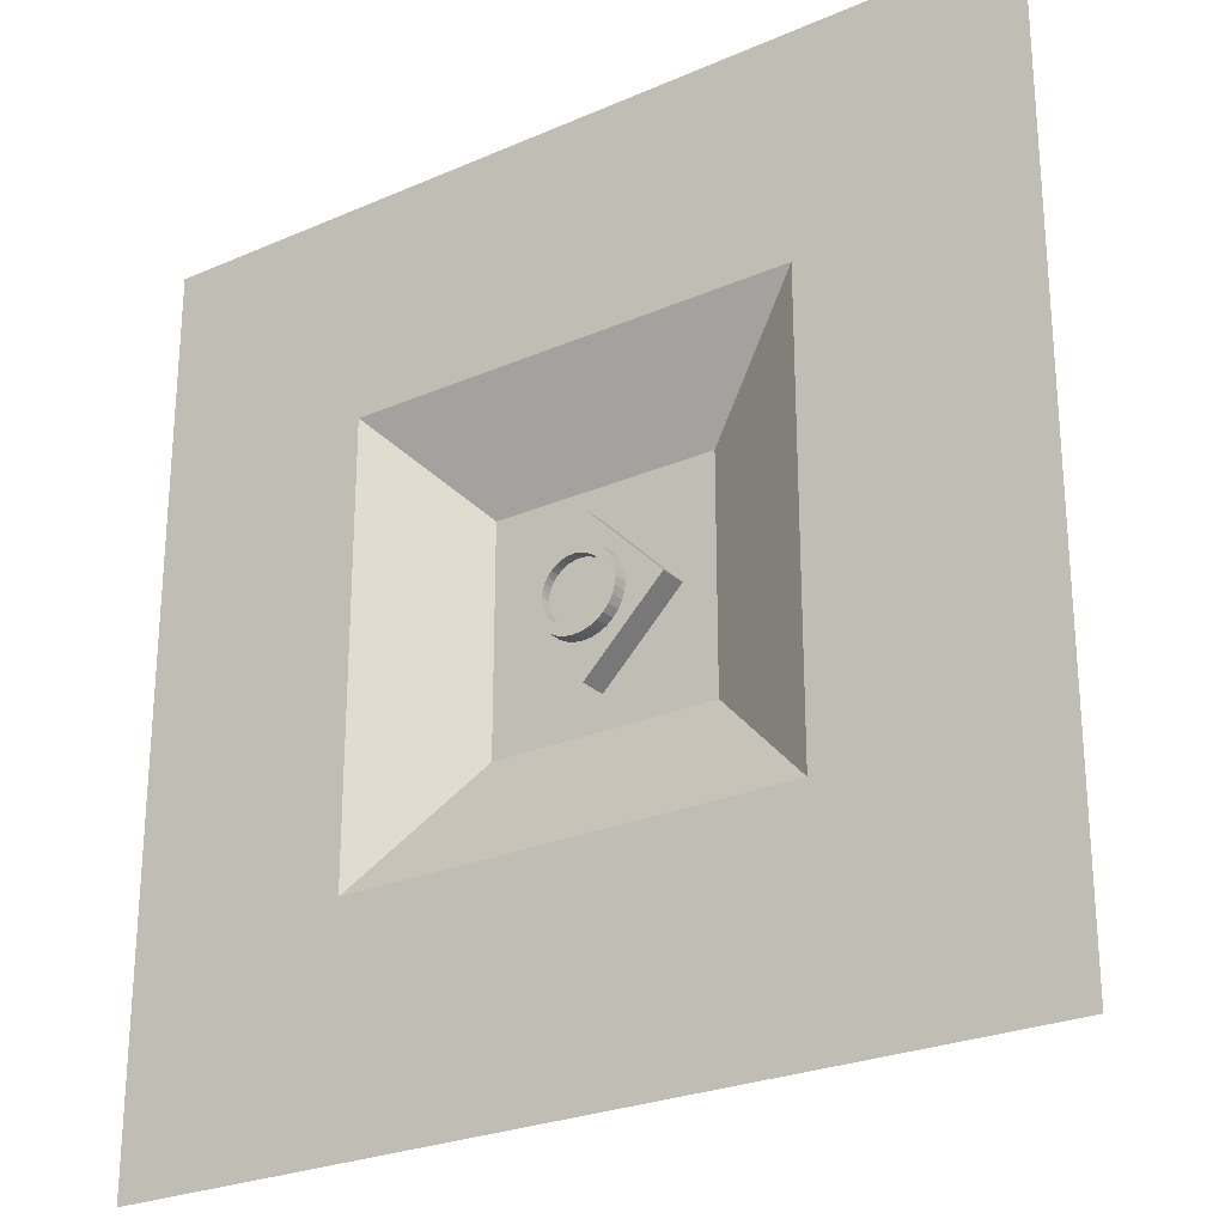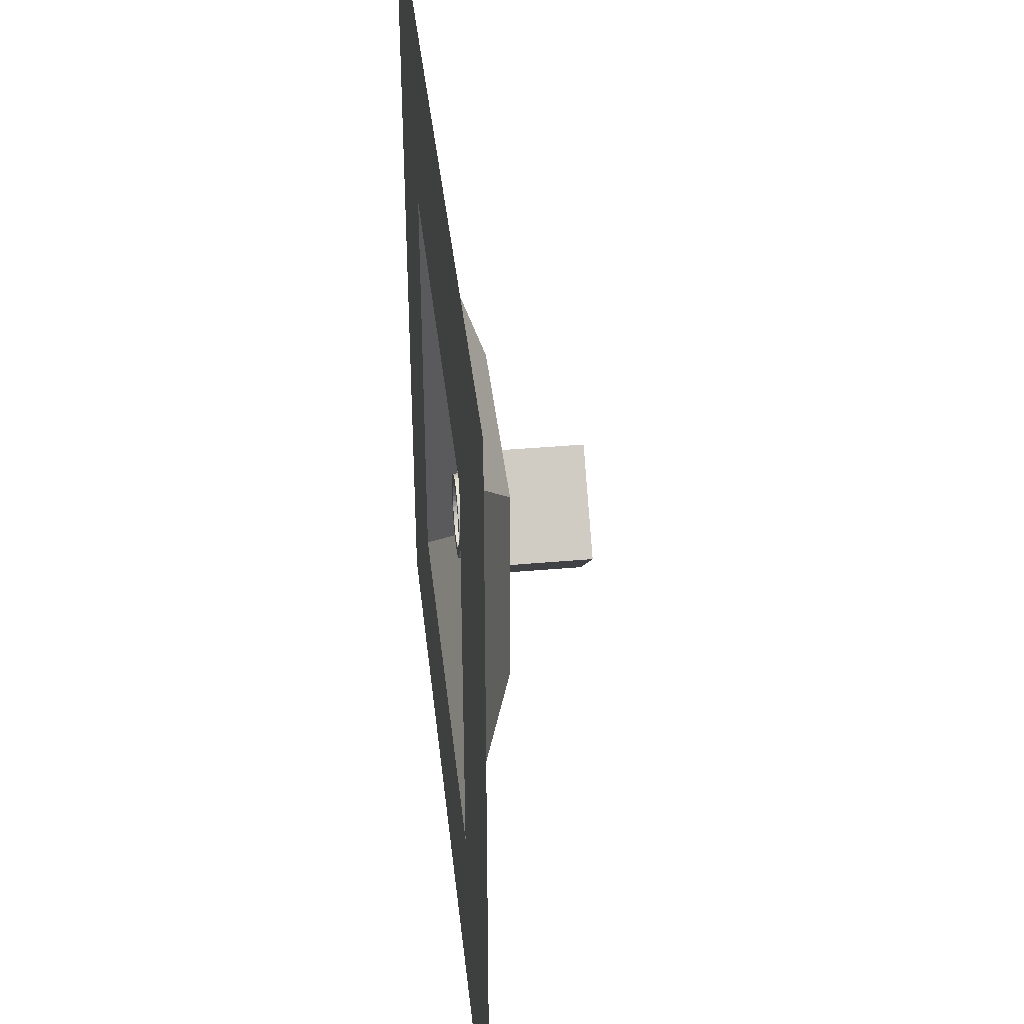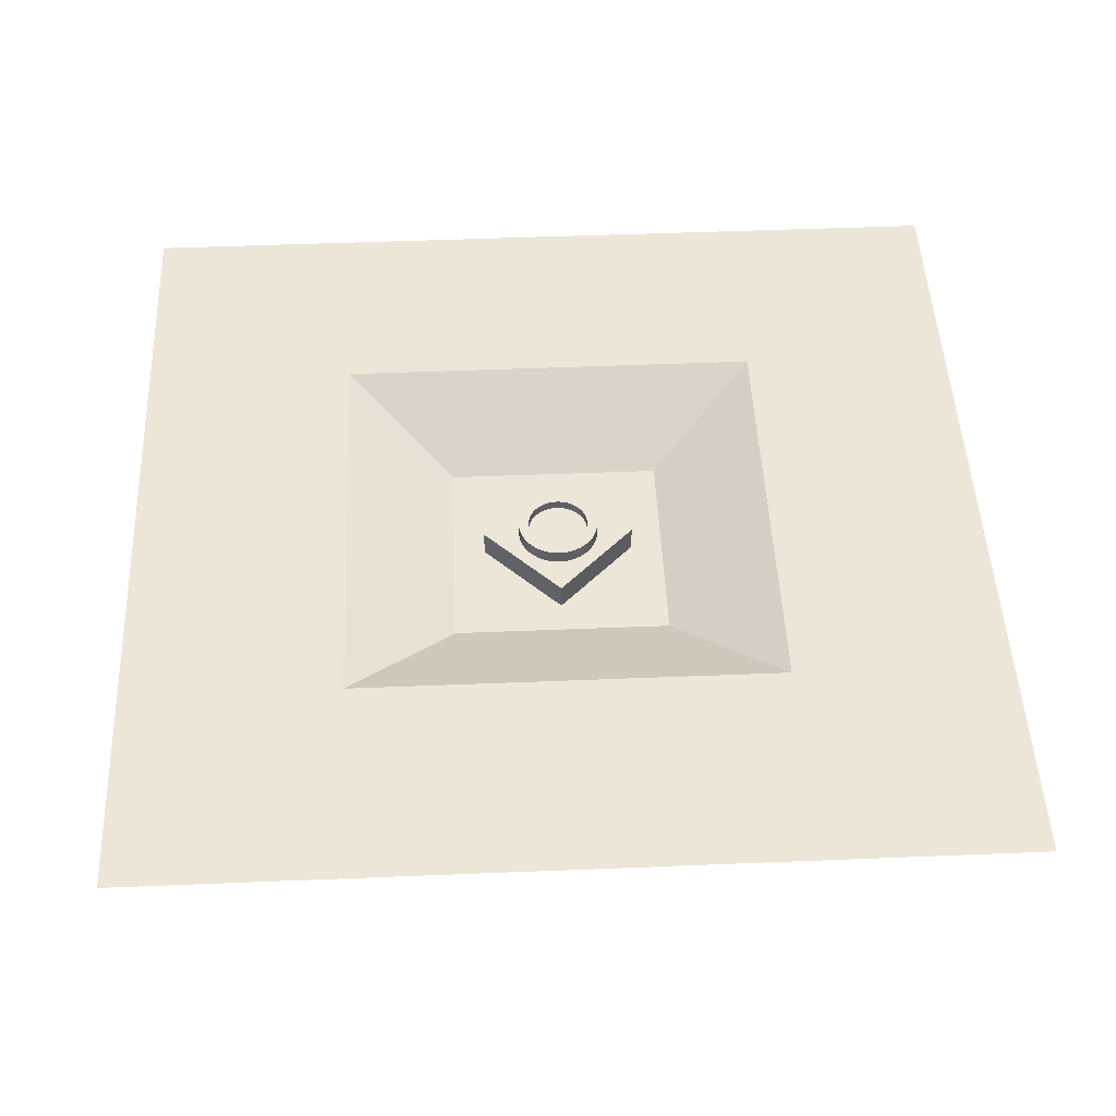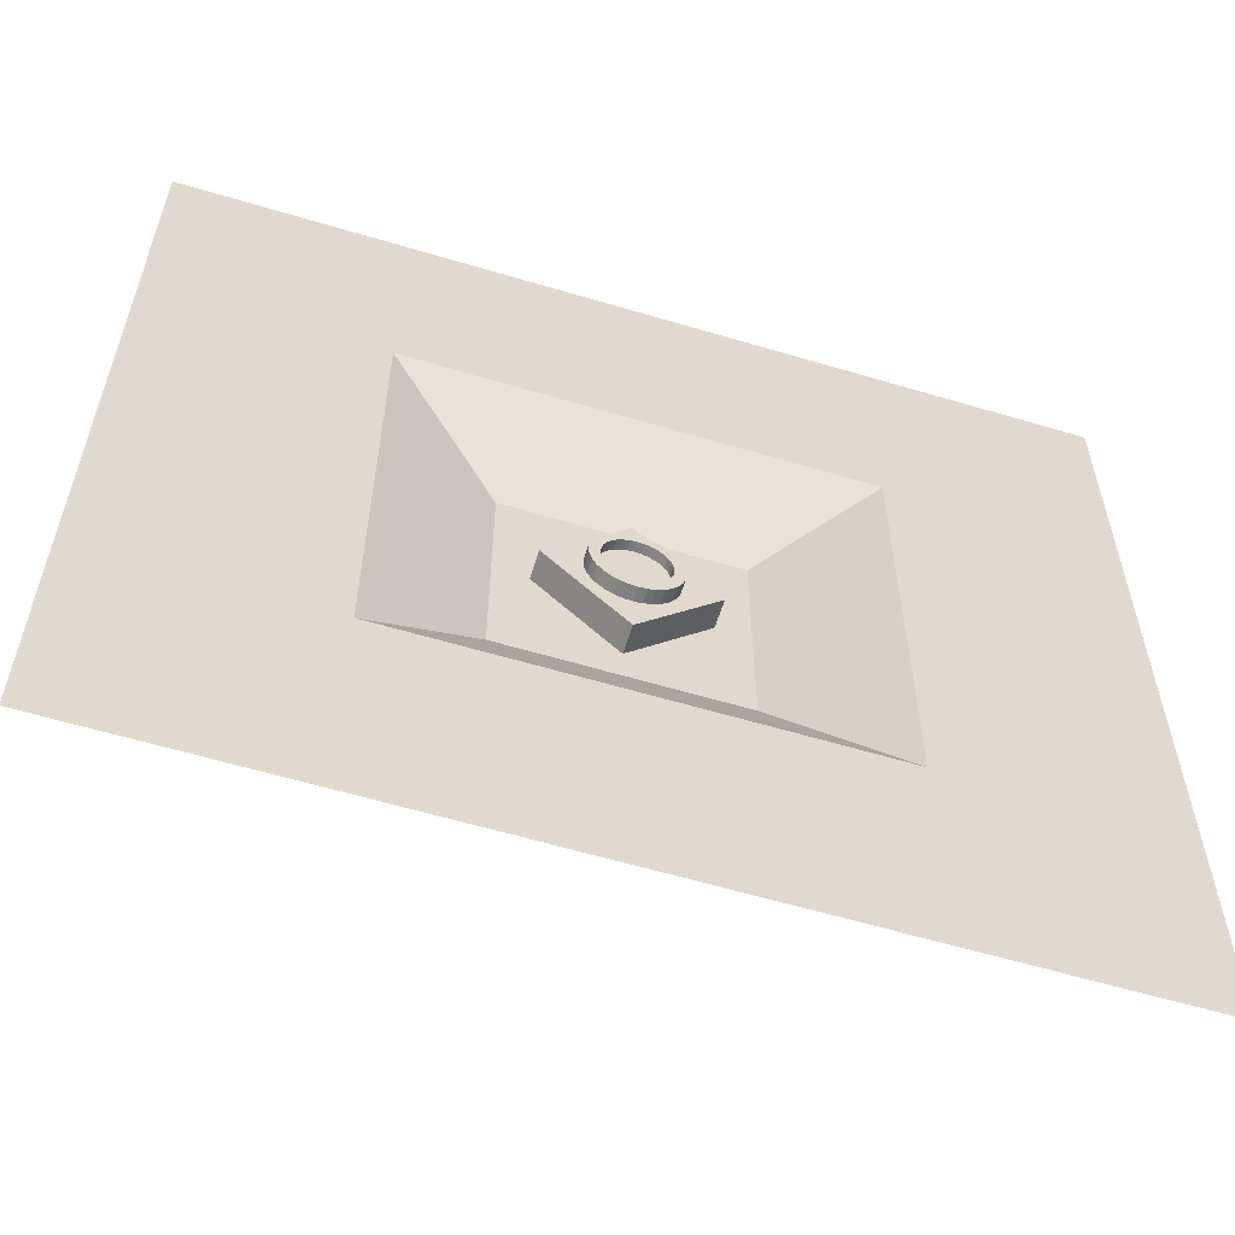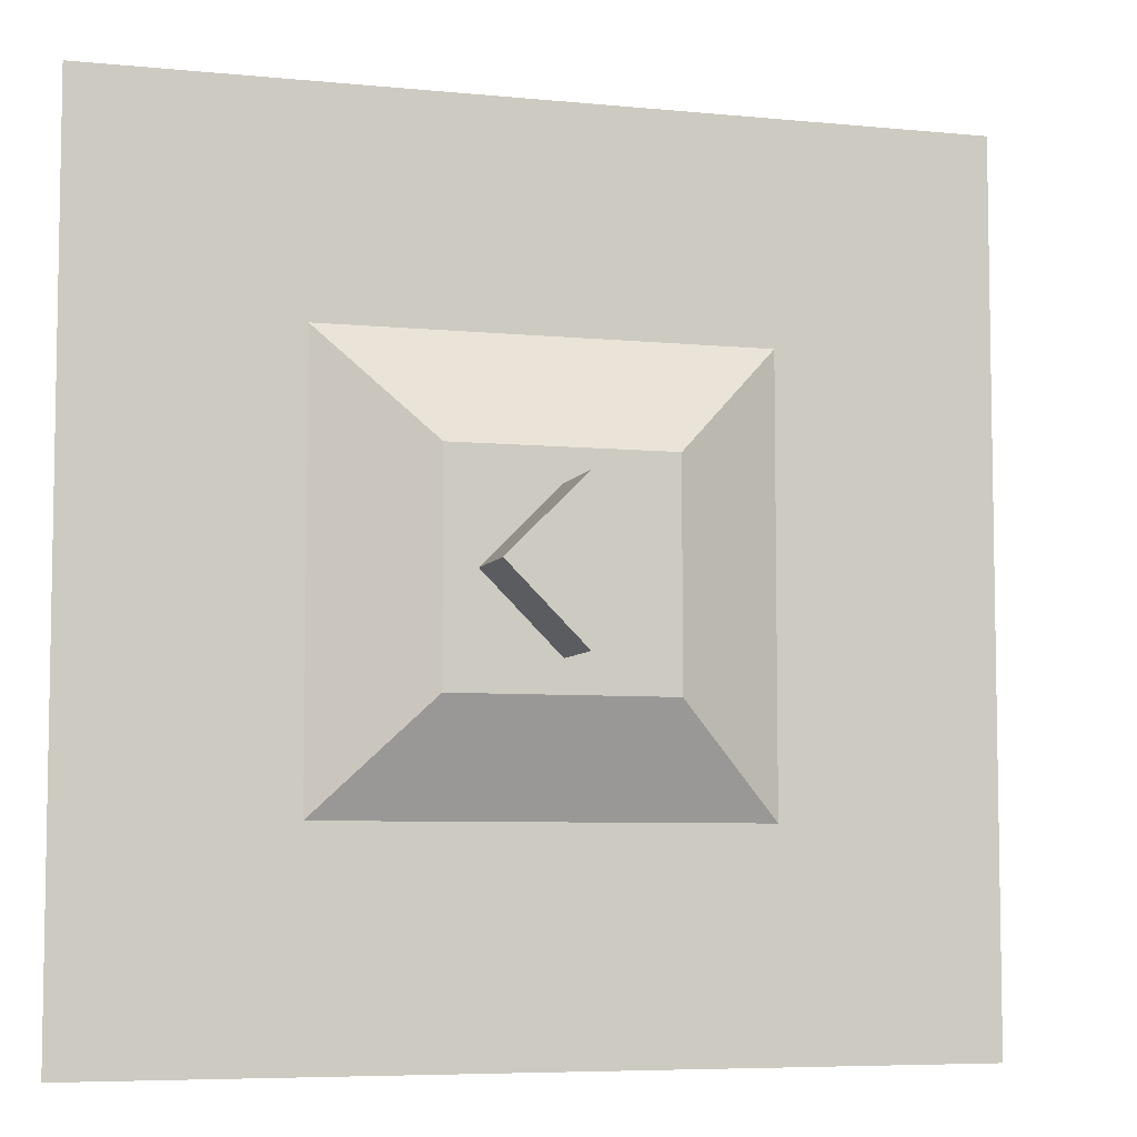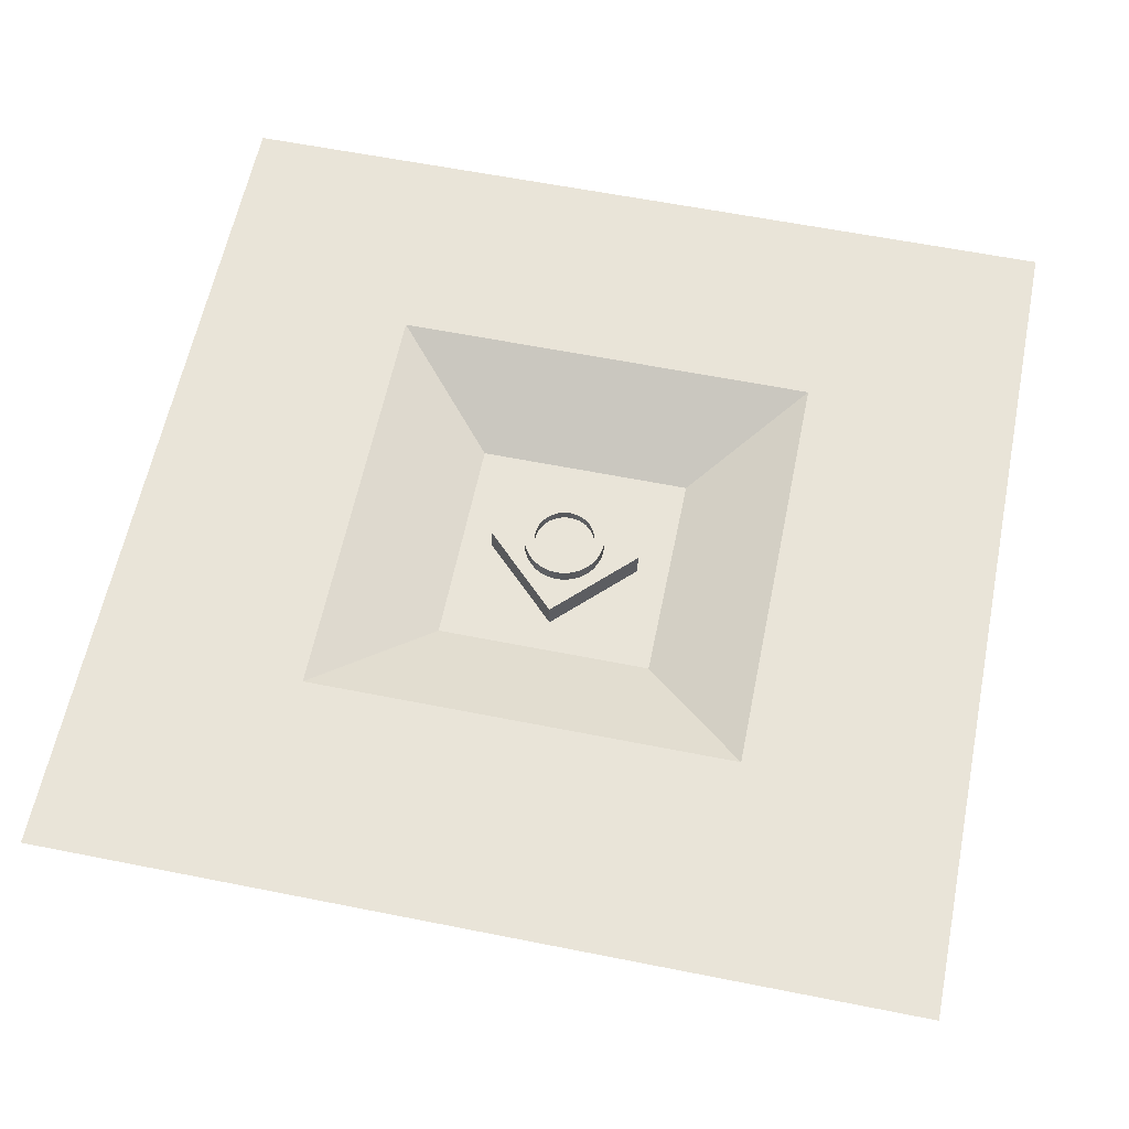
<metadata>
{"format":"obj","ext":"obj","renderer":"f3d","projection":"perspective","resolution":1024,"background":"white","views":[{"elev":-25.7,"azim":-145.2,"up":"+Z"},{"elev":39.9,"azim":-96.2,"up":"+Z"},{"elev":48.8,"azim":-92.6,"up":"+Y"},{"elev":-59.3,"azim":162.9,"up":"+Z"},{"elev":-6.4,"azim":-16.4,"up":"+Z"},{"elev":60.6,"azim":11.5,"up":"+Y"}]}
</metadata>
<code>
o Cylinder
v 0 -0.75 -0.75
v -0 0.75 -0.5616
v 0.1463 -0.75 -0.7356
v 0.1096 0.75 -0.5508
v 0.287 -0.75 -0.6929
v 0.2149 0.75 -0.5188
v 0.4167 -0.75 -0.6236
v 0.312 0.75 -0.4669
v 0.5303 -0.75 -0.5303
v 0.3971 0.75 -0.3971
v 0.6236 -0.75 -0.4167
v 0.4669 0.75 -0.312
v 0.6929 -0.75 -0.287
v 0.5188 0.75 -0.2149
v 0.7356 -0.75 -0.1463
v 0.5508 0.75 -0.1096
v 0.75 -0.75 -0
v 0.5616 0.75 -0
v 0.7356 -0.75 0.1463
v 0.5508 0.75 0.1096
v 0.6929 -0.75 0.287
v 0.5188 0.75 0.2149
v 0.6236 -0.75 0.4167
v 0.4669 0.75 0.312
v 0.5303 -0.75 0.5303
v 0.3971 0.75 0.3971
v 0.4167 -0.75 0.6236
v 0.312 0.75 0.4669
v 0.287 -0.75 0.6929
v 0.2149 0.75 0.5188
v 0.1463 -0.75 0.7356
v 0.1096 0.75 0.5508
v -0 -0.75 0.75
v -0 0.75 0.5616
v -0.1463 -0.75 0.7356
v -0.1096 0.75 0.5508
v -0.287 -0.75 0.6929
v -0.2149 0.75 0.5188
v -0.4167 -0.75 0.6236
v -0.312 0.75 0.4669
v -0.5303 -0.75 0.5303
v -0.3971 0.75 0.3971
v -0.6236 -0.75 0.4167
v -0.4669 0.75 0.312
v -0.6929 -0.75 0.287
v -0.5188 0.75 0.2149
v -0.7356 -0.75 0.1463
v -0.5508 0.75 0.1096
v -0.75 -0.75 -1e-06
v -0.5616 0.75 -1e-06
v -0.7356 -0.75 -0.1463
v -0.5508 0.75 -0.1096
v -0.6929 -0.75 -0.287
v -0.5188 0.75 -0.2149
v -0.6236 -0.75 -0.4167
v -0.4669 0.75 -0.312
v -0.5303 -0.75 -0.5303
v -0.3971 0.75 -0.3971
v -0.4167 -0.75 -0.6236
v -0.312 0.75 -0.4669
v -0.287 -0.75 -0.6929
v -0.2149 0.75 -0.5188
v -0.1463 -0.75 -0.7356
v -0.1096 0.75 -0.5508
v 0.1463 0.75 -0.7356
v 0 0.75 -0.75
v 0.287 0.75 -0.6929
v 0.4167 0.75 -0.6236
v 0.5303 0.75 -0.5303
v 0.6236 0.75 -0.4167
v 0.6929 0.75 -0.287
v 0.7356 0.75 -0.1463
v 0.75 0.75 -0
v 0.7356 0.75 0.1463
v 0.6929 0.75 0.287
v 0.6236 0.75 0.4167
v 0.5303 0.75 0.5303
v 0.4167 0.75 0.6236
v 0.287 0.75 0.6929
v 0.1463 0.75 0.7356
v -0 0.75 0.75
v -0.1463 0.75 0.7356
v -0.287 0.75 0.6929
v -0.4167 0.75 0.6236
v -0.5303 0.75 0.5303
v -0.6236 0.75 0.4167
v -0.6929 0.75 0.287
v -0.7356 0.75 0.1463
v -0.75 0.75 -1e-06
v -0.7356 0.75 -0.1463
v -0.6929 0.75 -0.287
v -0.6236 0.75 -0.4167
v -0.5303 0.75 -0.5303
v -0.4167 0.75 -0.6236
v -0.287 0.75 -0.6929
v -0.1463 0.75 -0.7356
v 0.1096 0.576 -0.5508
v -0 0.576 -0.5616
v 0.2149 0.576 -0.5188
v 0.312 0.576 -0.4669
v 0.3971 0.576 -0.3971
v 0.4669 0.576 -0.312
v 0.5188 0.576 -0.2149
v 0.5508 0.576 -0.1096
v 0.5616 0.576 -0
v 0.5508 0.576 0.1096
v 0.5188 0.576 0.2149
v 0.4669 0.576 0.312
v 0.3971 0.576 0.3971
v 0.312 0.576 0.4669
v 0.2149 0.576 0.5188
v 0.1096 0.576 0.5508
v -0 0.576 0.5616
v -0.1096 0.576 0.5508
v -0.2149 0.576 0.5188
v -0.312 0.576 0.4669
v -0.3971 0.576 0.3971
v -0.4669 0.576 0.312
v -0.5188 0.576 0.2149
v -0.5508 0.576 0.1096
v -0.5616 0.576 -1e-06
v -0.5508 0.576 -0.1096
v -0.5188 0.576 -0.2149
v -0.4669 0.576 -0.312
v -0.3971 0.576 -0.3971
v -0.312 0.576 -0.4669
v -0.2149 0.576 -0.5188
v -0.1096 0.576 -0.5508
v 0 -1.5 1.414
v 0 0.5 1.414
v -1.414 -1.5 0
v -1.414 0.5 0
v 1.414 -1.5 0
v 1.414 0.5 0
v 0 -1.5 -1.414
v 0 0.5 -1.414
v -2 0 2
v 2 0 2
v -2 0 -2
v 2 0 -2
v -4 1 4
v 4 1 4
v -4 1 -4
v 4 1 -4
v -8 1 8
v 8 1 8
v -8 1 -8
v 8 1 -8
f 66 3 1
f 65 5 3
f 67 7 5
f 68 9 7
f 69 11 9
f 70 13 11
f 71 15 13
f 72 17 15
f 73 19 17
f 74 21 19
f 75 23 21
f 76 25 23
f 77 27 25
f 78 29 27
f 79 31 29
f 80 33 31
f 81 35 33
f 82 37 35
f 83 39 37
f 84 41 39
f 85 43 41
f 86 45 43
f 87 47 45
f 88 49 47
f 89 51 49
f 90 53 51
f 91 55 53
f 92 57 55
f 93 59 57
f 94 61 59
f 54 124 56
f 95 63 61
f 96 1 63
f 15 31 47
f 4 66 2
f 6 65 4
f 6 68 67
f 10 68 8
f 12 69 10
f 12 71 70
f 16 71 14
f 18 72 16
f 18 74 73
f 20 75 74
f 24 75 22
f 24 77 76
f 28 77 26
f 30 78 28
f 32 79 30
f 34 80 32
f 34 82 81
f 38 82 36
f 40 83 38
f 42 84 40
f 42 86 85
f 44 87 86
f 46 88 87
f 50 88 48
f 50 90 89
f 52 91 90
f 56 91 54
f 56 93 92
f 60 93 58
f 62 94 60
f 62 96 95
f 2 96 64
f 107 103 99
f 28 111 30
f 4 98 97
f 56 125 58
f 30 112 32
f 4 99 6
f 58 126 60
f 34 112 113
f 6 100 8
f 60 127 62
f 34 114 36
f 8 101 10
f 64 127 128
f 36 115 38
f 10 102 12
f 64 98 2
f 38 116 40
f 12 103 14
f 40 117 42
f 14 104 16
f 42 118 44
f 16 105 18
f 44 119 46
f 18 106 20
f 46 120 48
f 20 107 22
f 48 121 50
f 22 108 24
f 50 122 52
f 24 109 26
f 52 123 54
f 26 110 28
f 130 131 129
f 132 135 131
f 136 133 135
f 134 129 133
f 135 129 131
f 132 134 136
f 138 139 137
f 146 144 142
f 142 140 138
f 143 137 139
f 144 139 140
f 141 138 137
f 147 141 143
f 148 143 144
f 145 142 141
f 66 65 3
f 65 67 5
f 67 68 7
f 68 69 9
f 69 70 11
f 70 71 13
f 71 72 15
f 72 73 17
f 73 74 19
f 74 75 21
f 75 76 23
f 76 77 25
f 77 78 27
f 78 79 29
f 79 80 31
f 80 81 33
f 81 82 35
f 82 83 37
f 83 84 39
f 84 85 41
f 85 86 43
f 86 87 45
f 87 88 47
f 88 89 49
f 89 90 51
f 90 91 53
f 91 92 55
f 92 93 57
f 93 94 59
f 94 95 61
f 54 123 124
f 95 96 63
f 96 66 1
f 63 1 3
f 3 5 7
f 7 9 11
f 11 13 7
f 13 15 7
f 15 17 19
f 19 21 15
f 21 23 15
f 23 25 31
f 25 27 31
f 27 29 31
f 31 33 35
f 35 37 39
f 39 41 43
f 43 45 47
f 47 49 51
f 51 53 55
f 55 57 63
f 57 59 63
f 59 61 63
f 63 3 7
f 31 35 47
f 35 39 47
f 39 43 47
f 47 51 63
f 51 55 63
f 63 7 15
f 15 23 31
f 63 15 47
f 4 65 66
f 6 67 65
f 6 8 68
f 10 69 68
f 12 70 69
f 12 14 71
f 16 72 71
f 18 73 72
f 18 20 74
f 20 22 75
f 24 76 75
f 24 26 77
f 28 78 77
f 30 79 78
f 32 80 79
f 34 81 80
f 34 36 82
f 38 83 82
f 40 84 83
f 42 85 84
f 42 44 86
f 44 46 87
f 46 48 88
f 50 89 88
f 50 52 90
f 52 54 91
f 56 92 91
f 56 58 93
f 60 94 93
f 62 95 94
f 62 64 96
f 2 66 96
f 99 97 127
f 97 98 127
f 98 128 127
f 127 126 125
f 125 124 123
f 123 122 121
f 121 120 123
f 120 119 123
f 119 118 115
f 118 117 115
f 117 116 115
f 115 114 113
f 113 112 115
f 112 111 115
f 111 110 109
f 109 108 107
f 107 106 105
f 105 104 107
f 104 103 107
f 103 102 101
f 101 100 103
f 100 99 103
f 127 125 123
f 111 109 107
f 99 127 115
f 127 123 115
f 123 119 115
f 115 111 99
f 111 107 99
f 28 110 111
f 4 2 98
f 56 124 125
f 30 111 112
f 4 97 99
f 58 125 126
f 34 32 112
f 6 99 100
f 60 126 127
f 34 113 114
f 8 100 101
f 64 62 127
f 36 114 115
f 10 101 102
f 64 128 98
f 38 115 116
f 12 102 103
f 40 116 117
f 14 103 104
f 42 117 118
f 16 104 105
f 44 118 119
f 18 105 106
f 46 119 120
f 20 106 107
f 48 120 121
f 22 107 108
f 50 121 122
f 24 108 109
f 52 122 123
f 26 109 110
f 130 132 131
f 132 136 135
f 136 134 133
f 134 130 129
f 135 133 129
f 132 130 134
f 138 140 139
f 146 148 144
f 142 144 140
f 143 141 137
f 144 143 139
f 141 142 138
f 147 145 141
f 148 147 143
f 145 146 142

</code>
